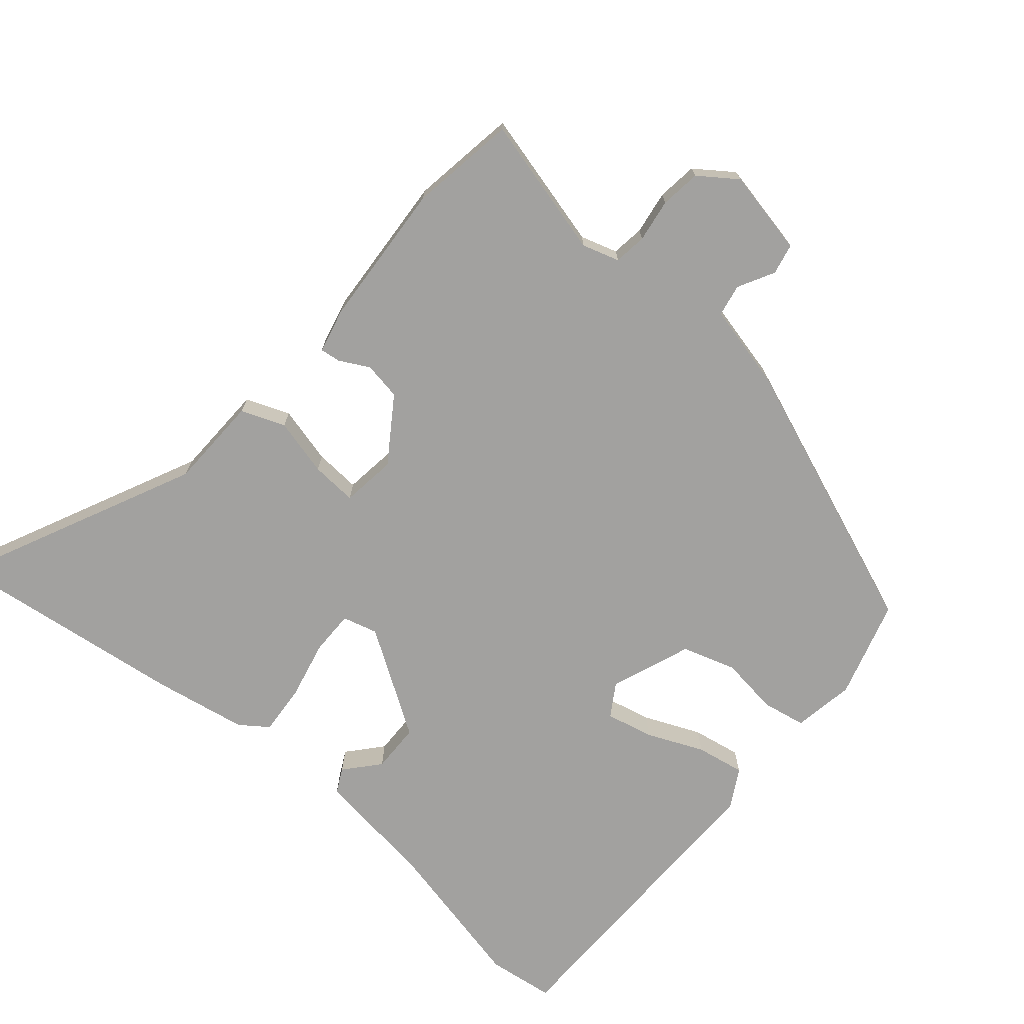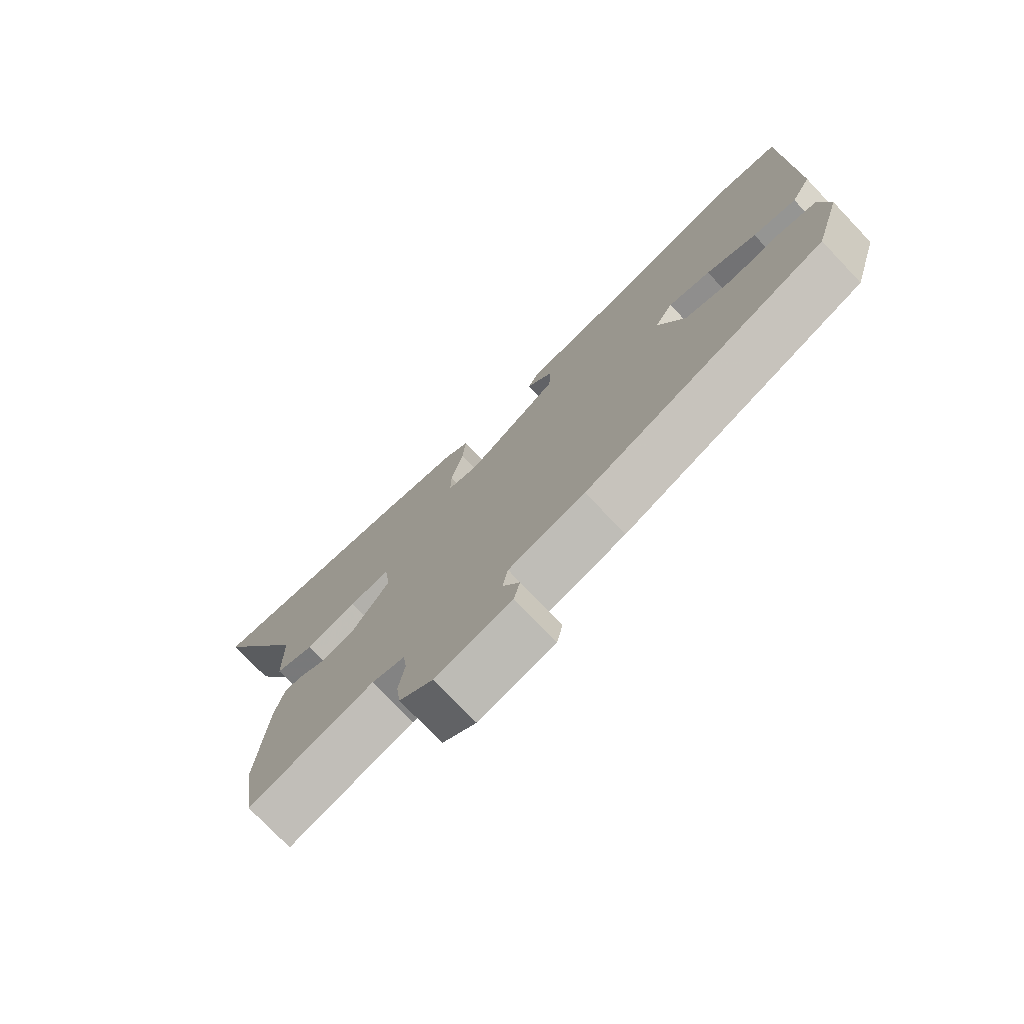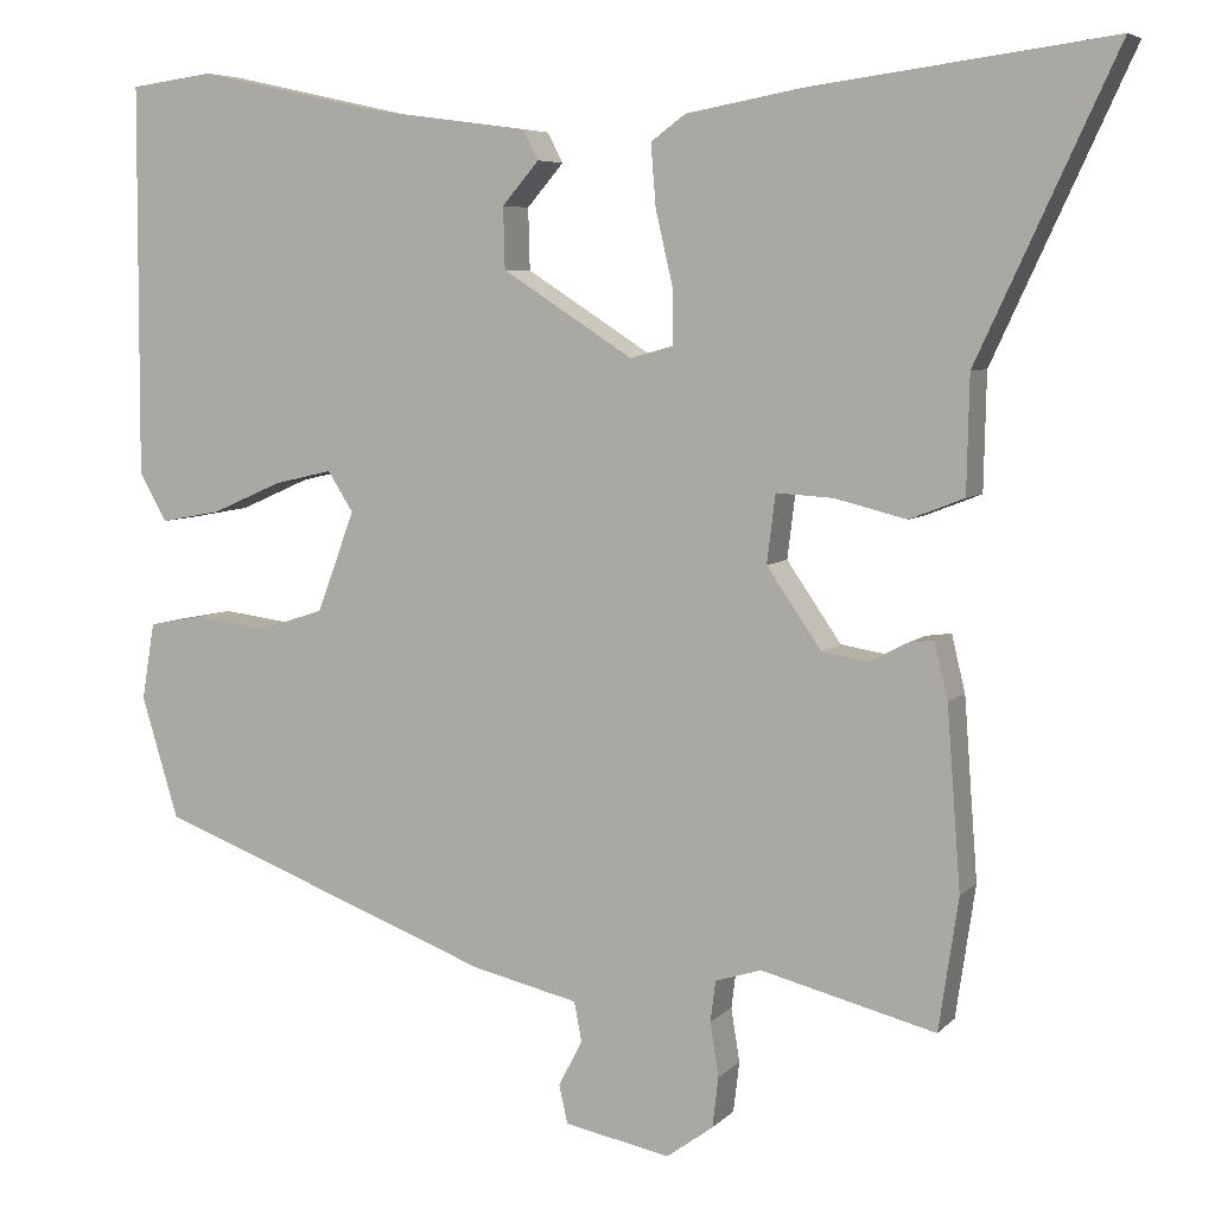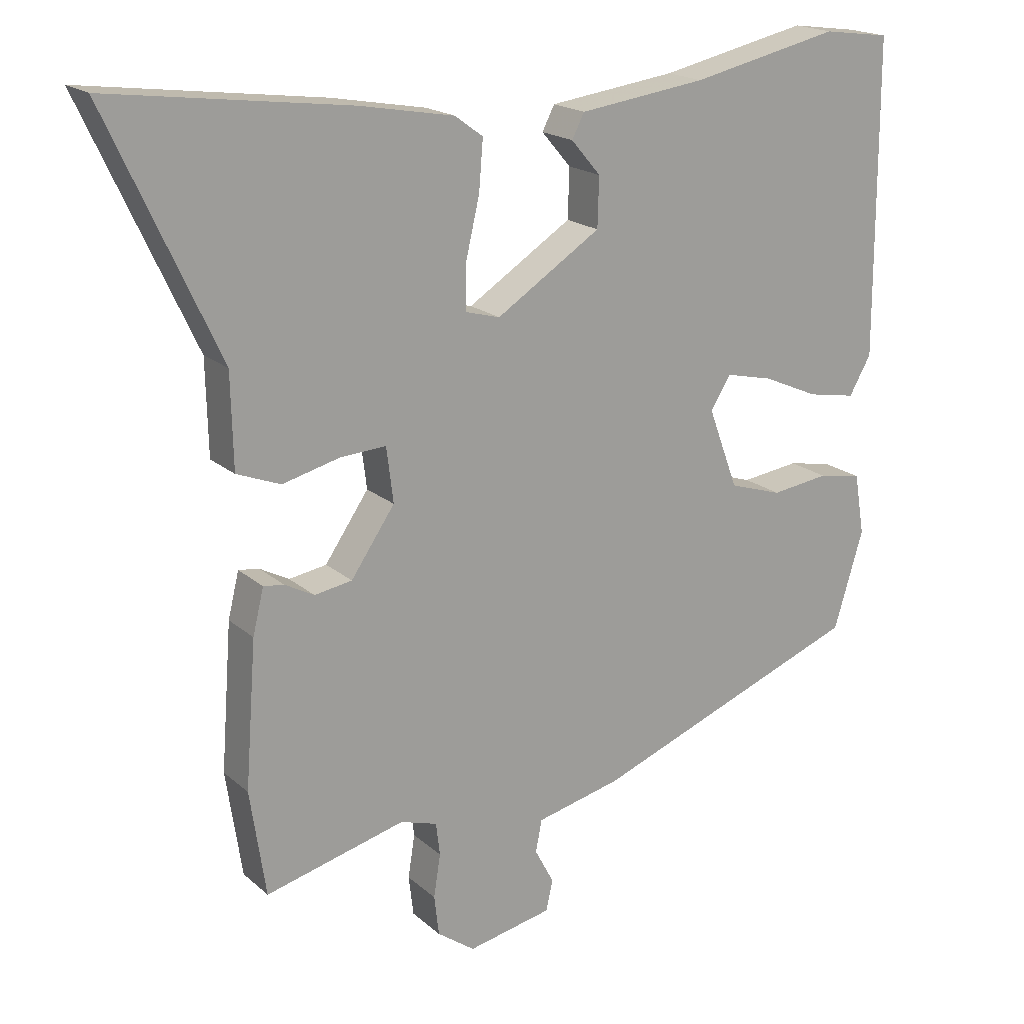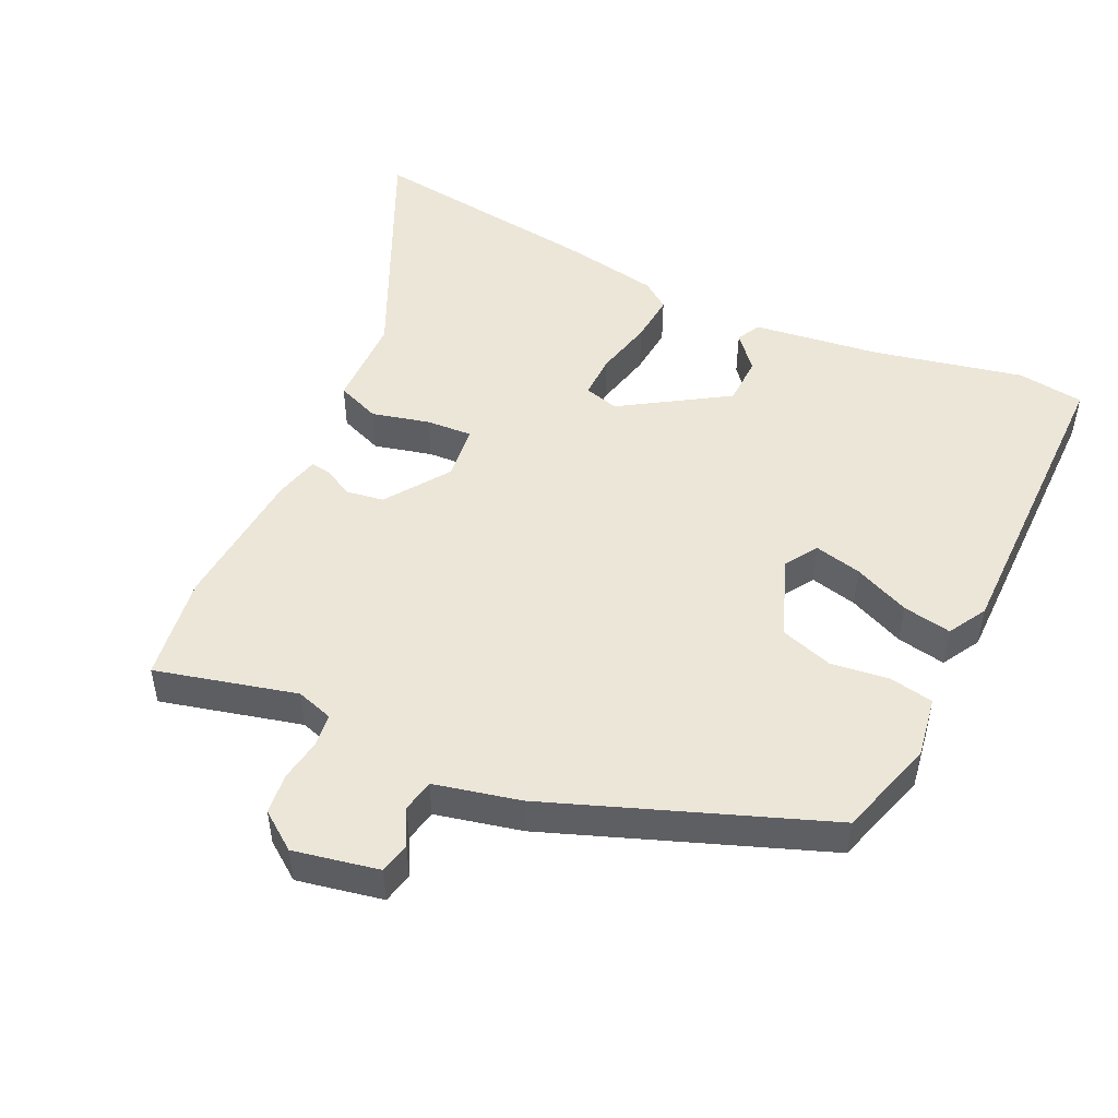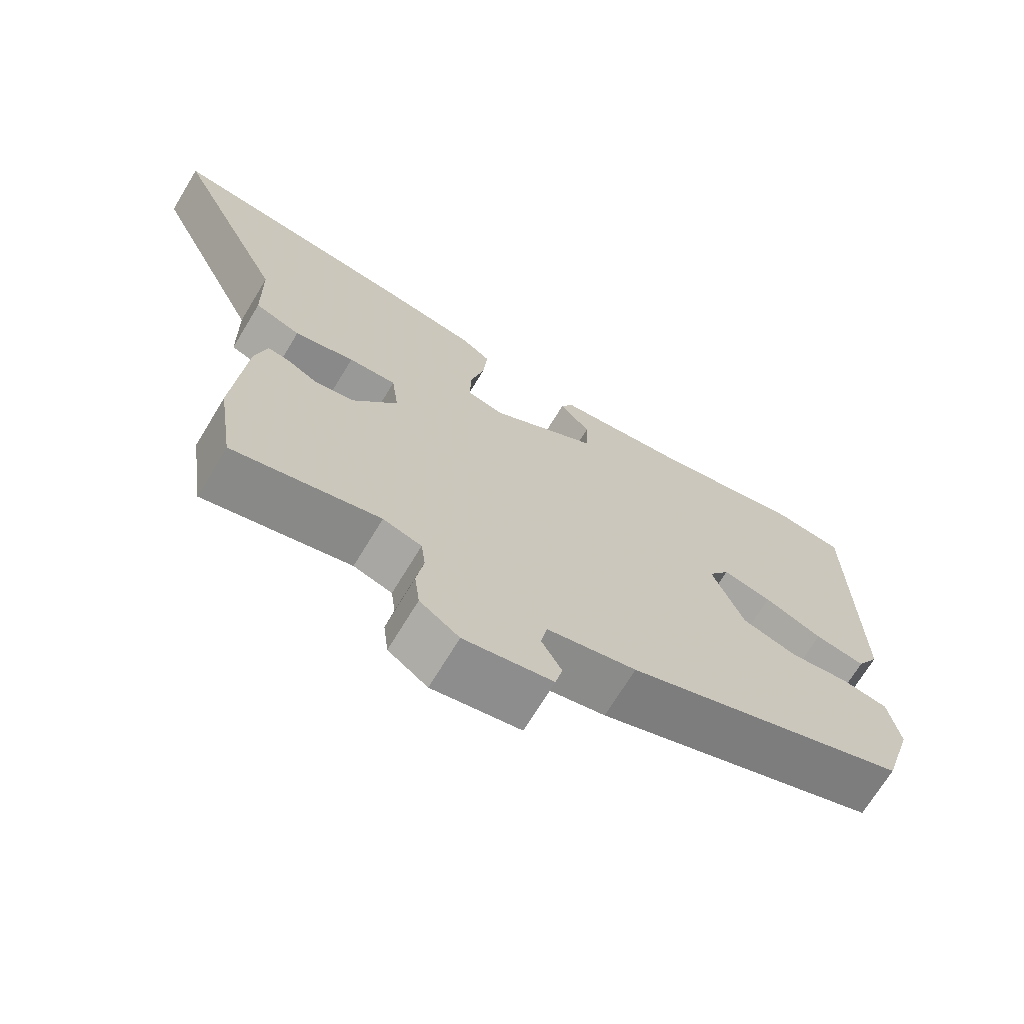
<metadata>
{"format":"obj","ext":"obj","renderer":"f3d","projection":"perspective","resolution":1024,"background":"white","views":[{"elev":-72.2,"azim":139.3,"up":"+Y"},{"elev":-75.9,"azim":-136.3,"up":"+Z"},{"elev":6.2,"azim":22.3,"up":"+Z"},{"elev":18.9,"azim":147.4,"up":"+Z"},{"elev":49.0,"azim":-154.6,"up":"+Y"},{"elev":-70.3,"azim":148.8,"up":"+Z"}]}
</metadata>
<code>
v -0.502 0.07 0.5
v -0.404 0.07 0.513
v -0.186 0.07 0.465
v 0 0.07 0.44
v 0.018 0.07 0.405
v -0.025 0.07 0.355
v -0.023 0.07 0.283
v 0.13 0.07 0.185
v 0.181 0.07 0.199
v 0.18 0.07 0.264
v 0.16 0.07 0.35
v 0.154 0.07 0.423
v 0.195 0.07 0.453
v 0.333 0.07 0.478
v 0.682 0.07 0.524
v 0.52 0.07 0.175
v 0.517 0.07 0.039
v 0.453 0.07 0.014
v 0.369 0.07 0.035
v 0.302 0.07 0.039
v 0.292 0.07 -0.041
v 0.356 0.07 -0.134
v 0.411 0.07 -0.143
v 0.454 0.07 -0.12
v 0.484 0.07 -0.116
v 0.5 0.07 -0.182
v 0.516 0.07 -0.394
v 0.493 0.07 -0.549
v 0.288 0.07 -0.497
v 0.234 0.07 -0.514
v 0.228 0.07 -0.562
v 0.238 0.07 -0.625
v 0.231 0.07 -0.684
v 0.176 0.07 -0.724
v 0.052 0.07 -0.699
v 0.042 0.07 -0.654
v 0.07 0.07 -0.601
v 0.061 0.07 -0.554
v -0.064 0.07 -0.525
v -0.463 0.07 -0.374
v -0.506 0.07 -0.231
v -0.491 0.07 -0.141
v -0.427 0.07 -0.129
v -0.342 0.07 -0.14
v -0.264 0.07 -0.115
v -0.22 0.07 0.003
v -0.25 0.07 0.05
v -0.319 0.07 0.034
v -0.401 0.07 -0.002
v -0.472 0.07 -0.015
v -0.504 0.07 0.041
v -0.502 0 0.5
v -0.404 0 0.513
v -0.186 0 0.465
v 0 0 0.44
v 0.018 0 0.405
v -0.025 0 0.355
v -0.023 0 0.283
v 0.13 0 0.185
v 0.181 0 0.199
v 0.18 0 0.264
v 0.16 0 0.35
v 0.154 0 0.423
v 0.195 0 0.453
v 0.333 0 0.478
v 0.682 0 0.524
v 0.52 0 0.175
v 0.517 0 0.039
v 0.453 0 0.014
v 0.369 0 0.035
v 0.302 0 0.039
v 0.292 0 -0.041
v 0.356 0 -0.134
v 0.411 0 -0.143
v 0.454 0 -0.12
v 0.484 0 -0.116
v 0.5 0 -0.182
v 0.516 0 -0.394
v 0.493 0 -0.549
v 0.288 0 -0.497
v 0.234 0 -0.514
v 0.228 0 -0.562
v 0.238 0 -0.625
v 0.231 0 -0.684
v 0.176 0 -0.724
v 0.052 0 -0.699
v 0.042 0 -0.654
v 0.07 0 -0.601
v 0.061 0 -0.554
v -0.064 0 -0.525
v -0.463 0 -0.374
v -0.506 0 -0.231
v -0.491 0 -0.141
v -0.427 0 -0.129
v -0.342 0 -0.14
v -0.264 0 -0.115
v -0.22 0 0.003
v -0.25 0 0.05
v -0.319 0 0.034
v -0.401 0 -0.002
v -0.472 0 -0.015
v -0.504 0 0.041
f 1 2 3
f 51 1 3
f 50 51 3
f 49 50 3
f 48 49 3
f 47 48 3 4
f 46 47 4
f 45 46 4
f 42 43 44
f 41 42 44
f 40 41 44
f 39 40 44
f 38 39 44
f 38 44 45
f 35 36 37
f 34 35 37
f 33 34 37
f 32 33 37
f 31 32 37
f 30 31 37 38
f 29 30 38 45
f 27 28 29
f 26 27 29
f 25 26 29
f 24 25 29
f 23 24 29
f 22 23 29 45
f 16 17 18 19
f 16 19 20
f 15 16 20
f 14 15 20
f 13 14 20
f 12 13 20
f 11 12 20
f 10 11 20
f 9 10 20 21
f 4 5 6
f 45 4 6
f 45 6 7
f 45 7 8
f 22 45 8
f 21 22 8
f 8 9 21
f 54 53 52
f 54 52 102
f 54 102 101
f 54 101 100
f 54 100 99
f 55 54 99 98
f 55 98 97
f 55 97 96
f 95 94 93
f 95 93 92
f 95 92 91
f 95 91 90
f 95 90 89
f 96 95 89
f 88 87 86
f 88 86 85
f 88 85 84
f 88 84 83
f 88 83 82
f 89 88 82 81
f 96 89 81 80
f 80 79 78
f 80 78 77
f 80 77 76
f 80 76 75
f 80 75 74
f 96 80 74 73
f 70 69 68 67
f 71 70 67
f 71 67 66
f 71 66 65
f 71 65 64
f 71 64 63
f 71 63 62
f 71 62 61
f 72 71 61 60
f 57 56 55
f 57 55 96
f 58 57 96
f 59 58 96
f 59 96 73
f 59 73 72
f 72 60 59
f 1 52 53 2
f 2 53 54 3
f 3 54 55 4
f 4 55 56 5
f 5 56 57 6
f 6 57 58 7
f 7 58 59 8
f 8 59 60 9
f 9 60 61 10
f 10 61 62 11
f 11 62 63 12
f 12 63 64 13
f 13 64 65 14
f 14 65 66 15
f 15 66 67 16
f 16 67 68 17
f 17 68 69 18
f 18 69 70 19
f 19 70 71 20
f 20 71 72 21
f 21 72 73 22
f 22 73 74 23
f 23 74 75 24
f 24 75 76 25
f 25 76 77 26
f 26 77 78 27
f 27 78 79 28
f 28 79 80 29
f 29 80 81 30
f 30 81 82 31
f 31 82 83 32
f 32 83 84 33
f 33 84 85 34
f 34 85 86 35
f 35 86 87 36
f 36 87 88 37
f 37 88 89 38
f 38 89 90 39
f 39 90 91 40
f 40 91 92 41
f 41 92 93 42
f 42 93 94 43
f 43 94 95 44
f 44 95 96 45
f 45 96 97 46
f 46 97 98 47
f 47 98 99 48
f 48 99 100 49
f 49 100 101 50
f 50 101 102 51
f 51 102 52 1

</code>
